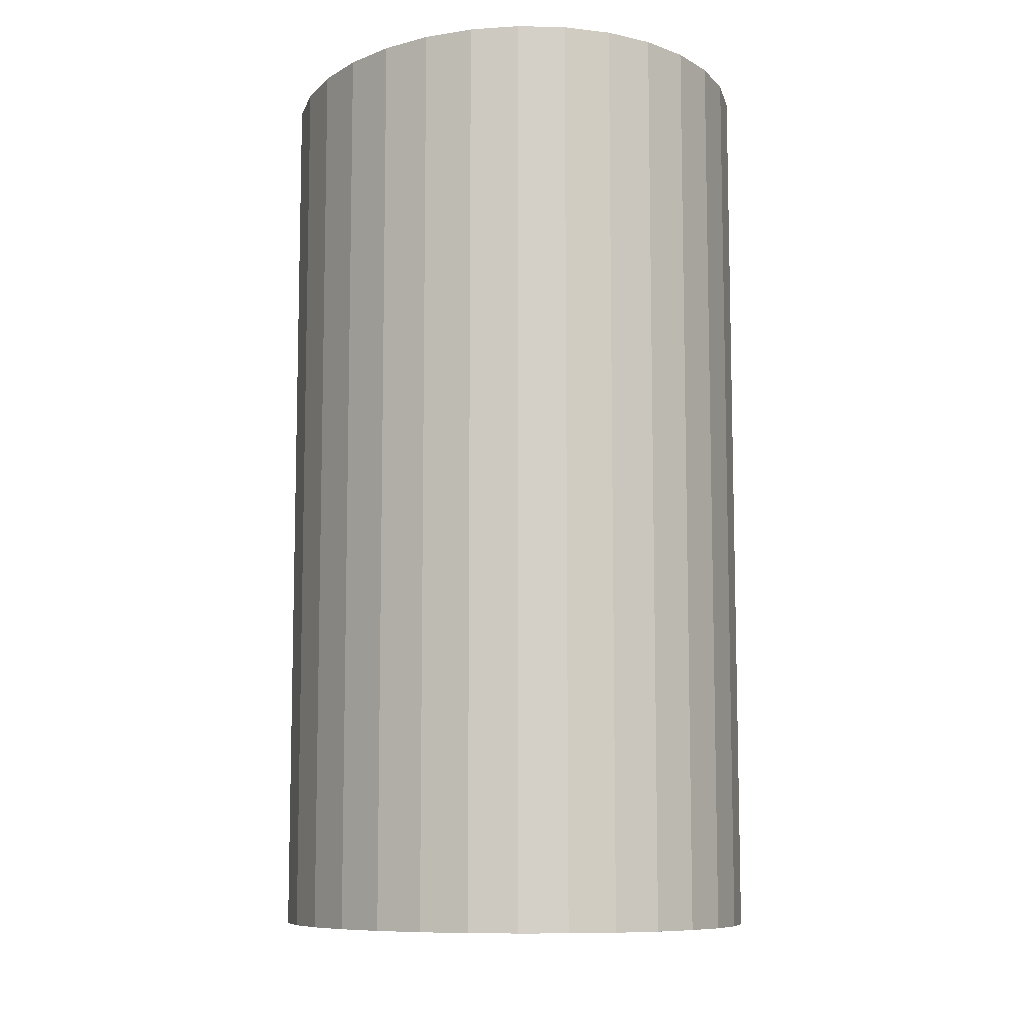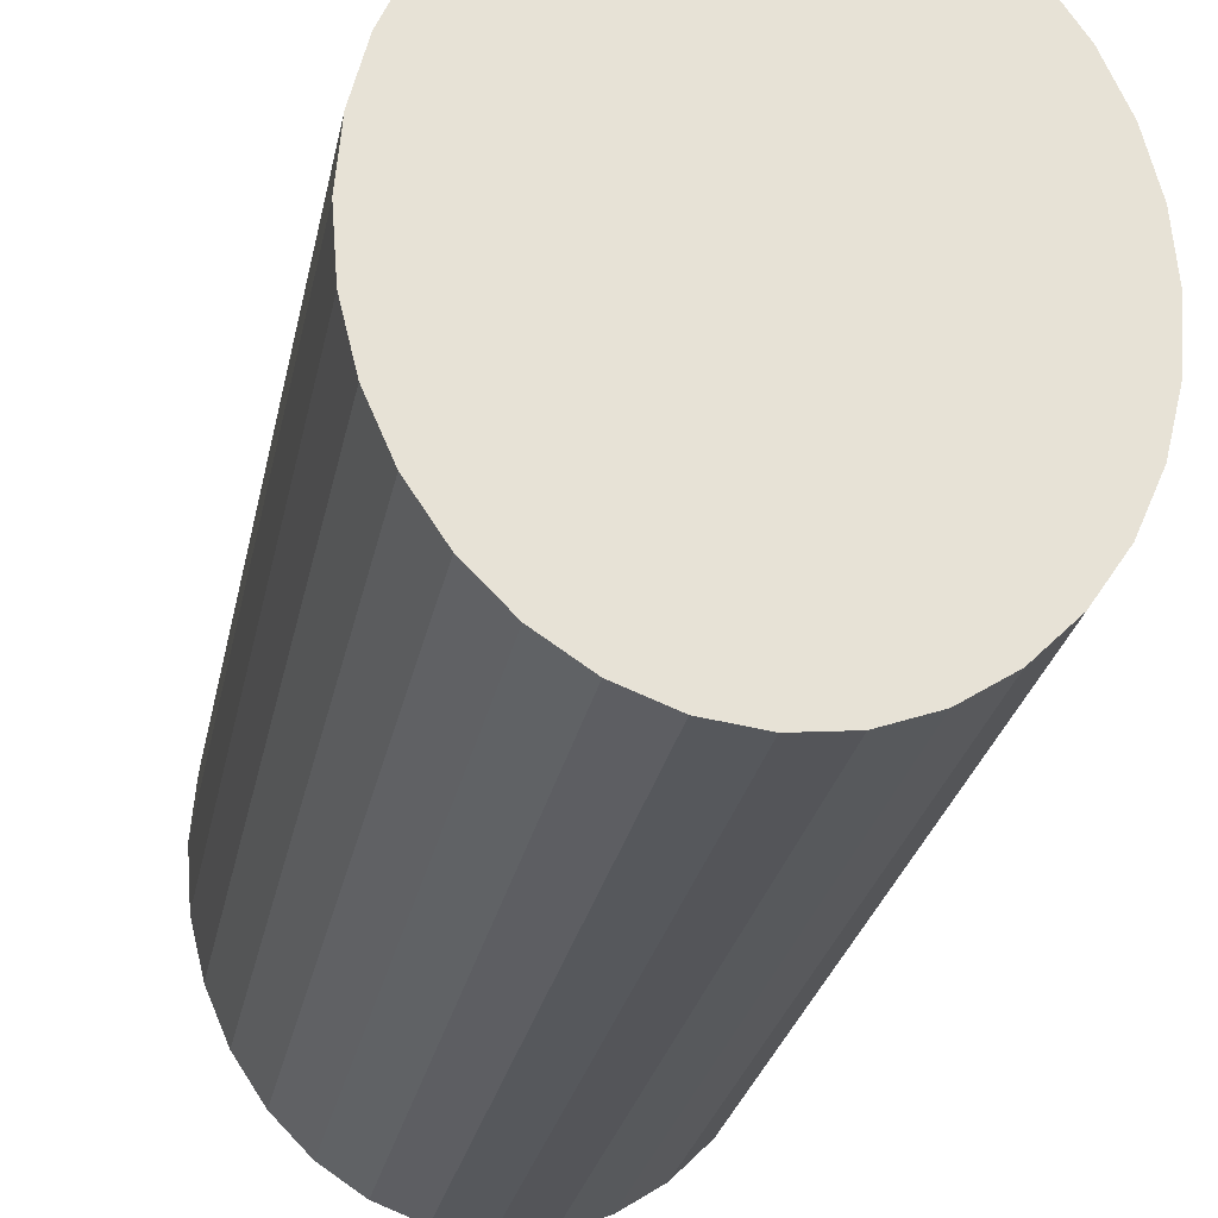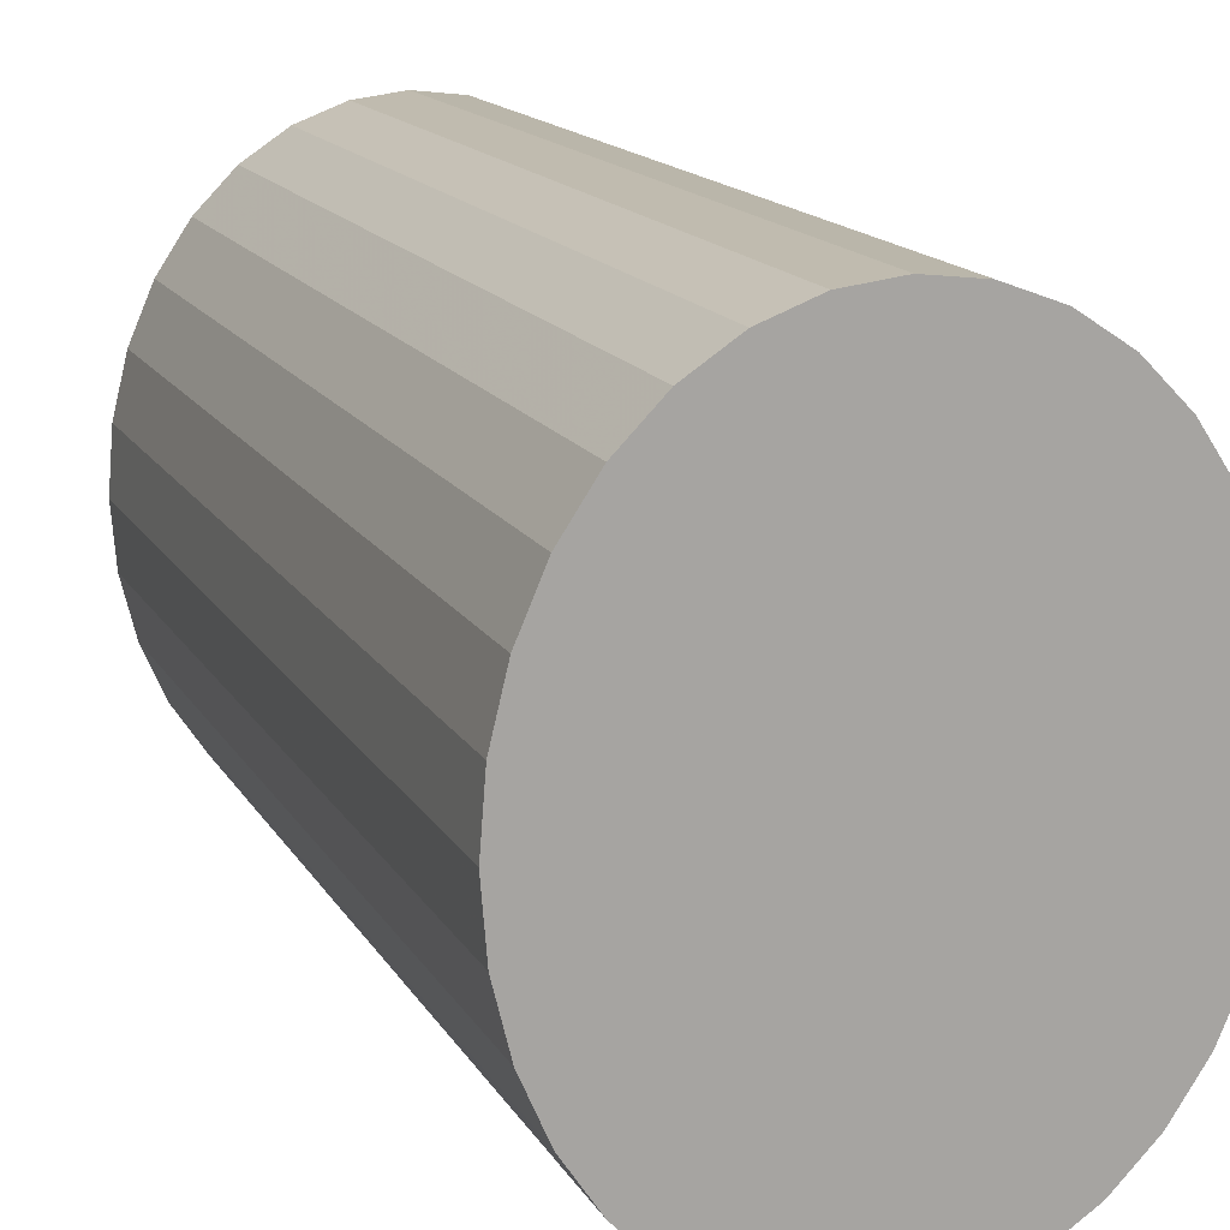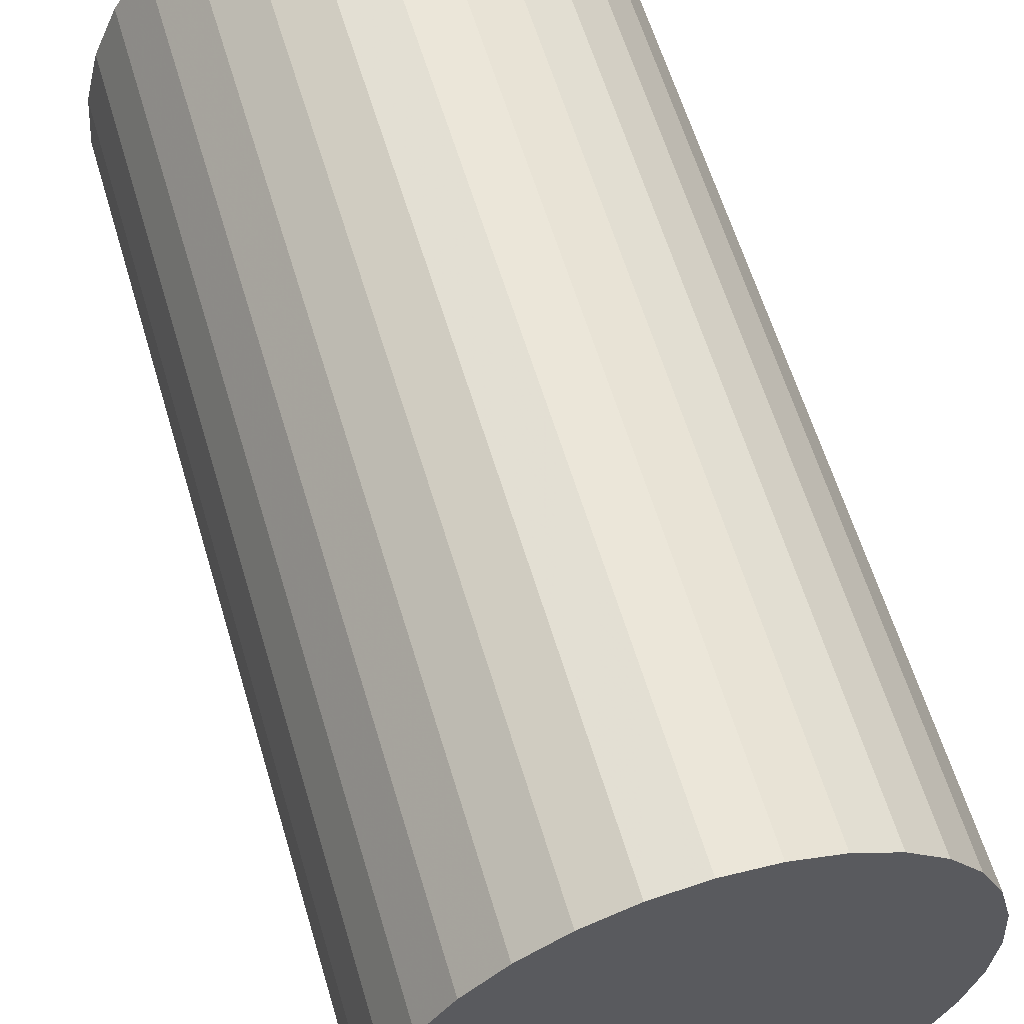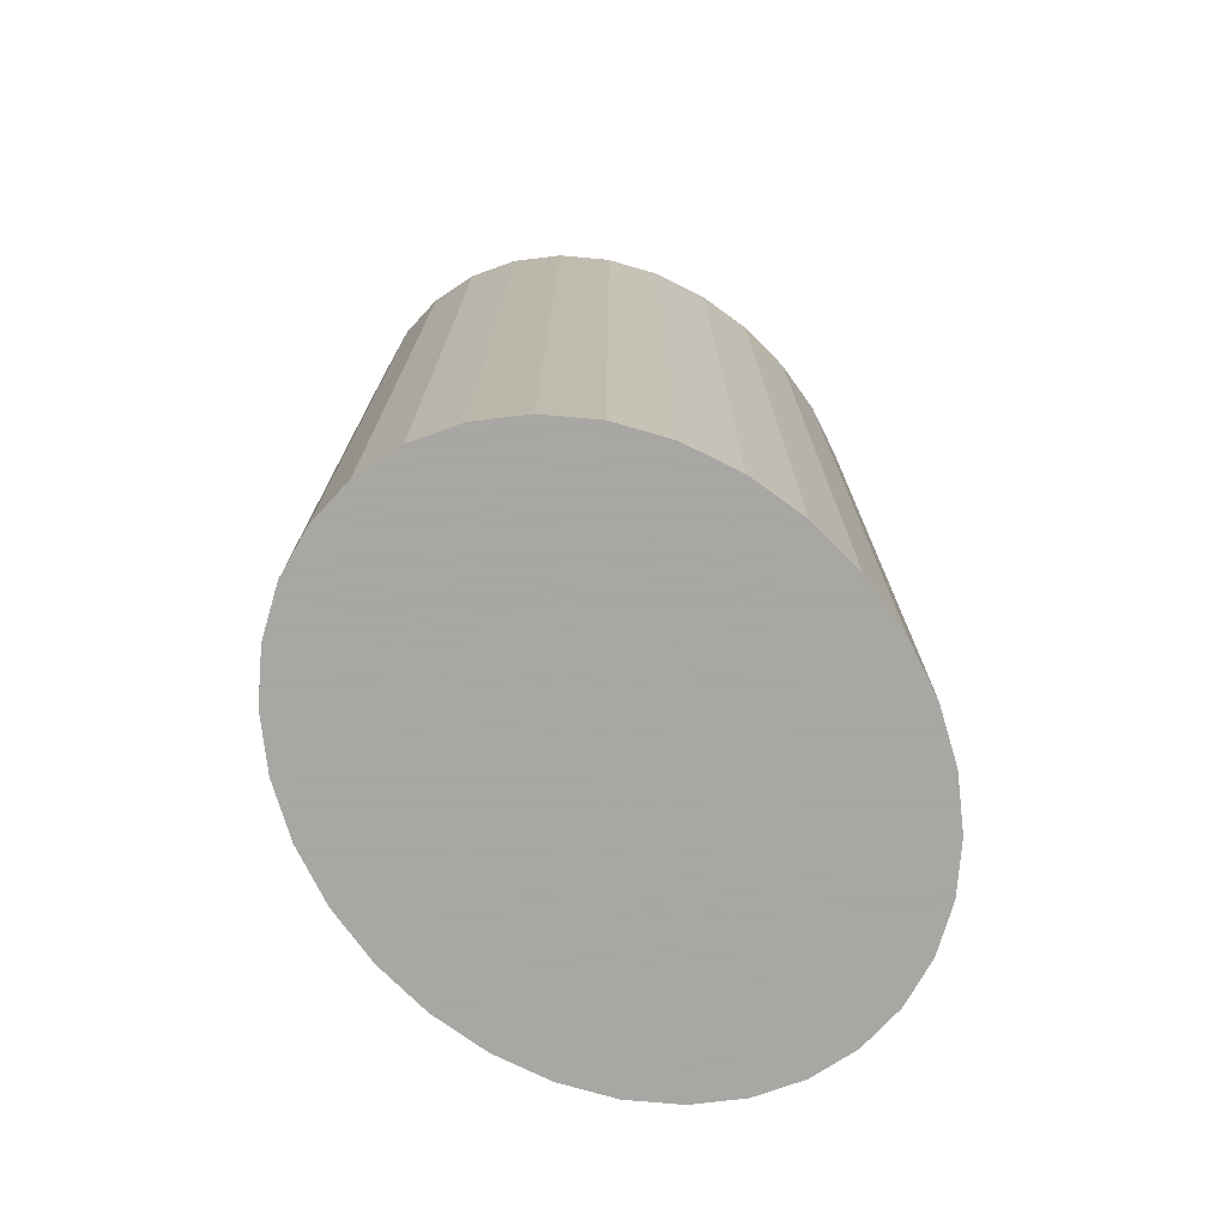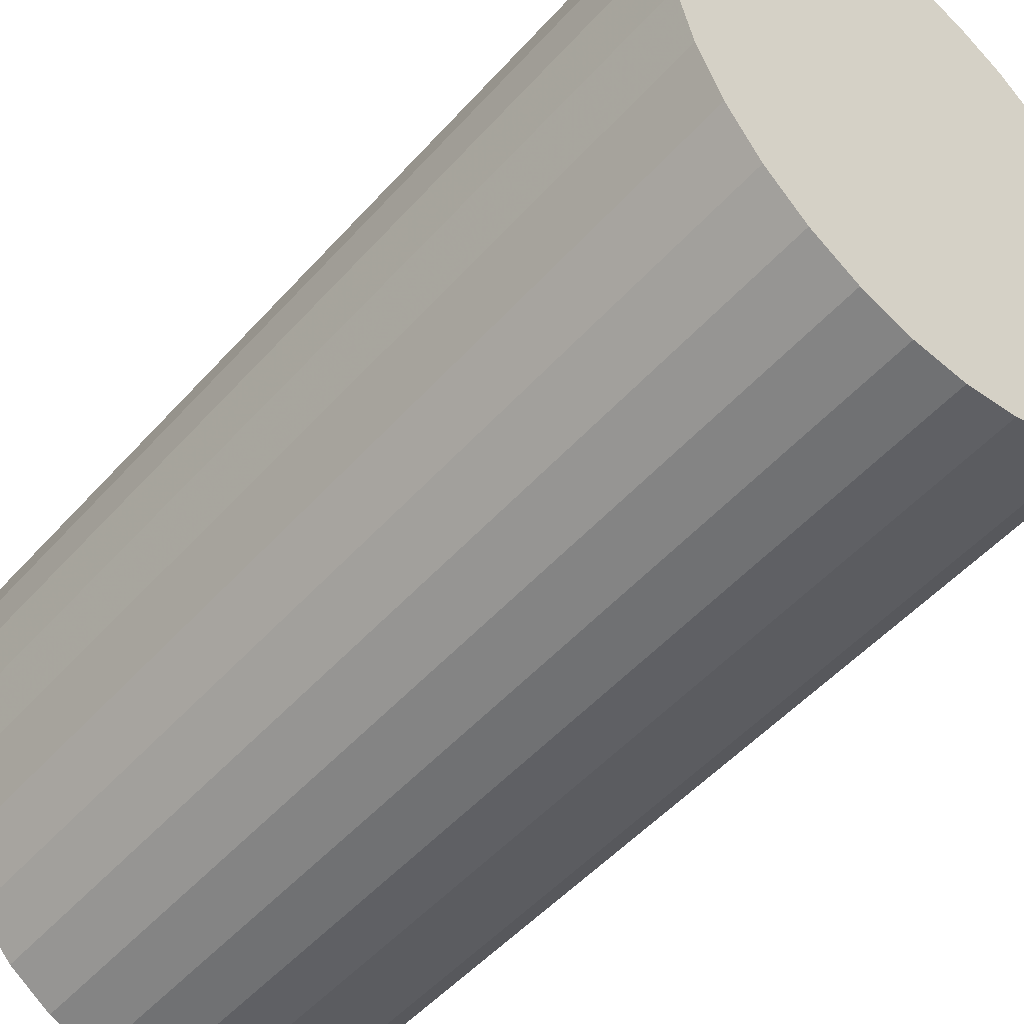
<metadata>
{"format":"obj","ext":"obj","renderer":"f3d","projection":"perspective","resolution":1024,"background":"white","views":[{"elev":-9.2,"azim":169.7,"up":"+Z"},{"elev":-27.2,"azim":168.8,"up":"+Y"},{"elev":15.1,"azim":159.7,"up":"+Y"},{"elev":60.9,"azim":163.4,"up":"+Y"},{"elev":-74.4,"azim":40.2,"up":"+Z"},{"elev":-51.4,"azim":139.7,"up":"+Y"}]}
</metadata>
<code>
o unnamed_object1
v 0.04707 0.0748 -0.1811
v 0.05535 0.06236 -0.1811
v 0.0615 0.04818 -0.1811
v 0.06529 0.03278 -0.1811
v 0.06657 0.01677 -0.1811
v 0.06529 0.000753 -0.1811
v 0.0615 -0.01464 -0.1811
v 0.05535 -0.02883 -0.1811
v 0.04707 -0.04127 -0.1811
v 0.03698 -0.05148 -0.1811
v 0.02548 -0.05906 -0.1811
v 0.01299 -0.06373 -0.1811
v -0 -0.06531 -0.1811
v -0.01299 -0.06373 -0.1811
v -0.02548 -0.05906 -0.1811
v -0.03698 -0.05148 -0.1811
v -0.04707 -0.04127 -0.1811
v -0.05535 -0.02883 -0.1811
v -0.0615 -0.01464 -0.1811
v -0.06529 0.000753 -0.1811
v -0.06657 0.01677 -0.1811
v -0.06529 0.03278 -0.1811
v -0.0615 0.04818 -0.1811
v -0.05535 0.06237 -0.1811
v -0.04707 0.0748 -0.1811
v -0.03698 0.08501 -0.1811
v -0.02548 0.09259 -0.1811
v -0.01299 0.09727 -0.1811
v 0 0.09884 -0.1811
v 0.01299 0.09727 -0.1811
v 0.02548 0.09259 -0.1811
v 0.03698 0.08501 -0.1811
v 0.04707 0.0748 0.06639
v 0.05535 0.06236 0.06639
v 0.0615 0.04818 0.06639
v 0.06529 0.03278 0.06639
v 0.06657 0.01676 0.06639
v 0.06529 0.000753 0.06639
v 0.0615 -0.01464 0.06639
v 0.05535 -0.02883 0.06639
v 0.04707 -0.04127 0.06639
v 0.03698 -0.05148 0.06639
v 0.02548 -0.05906 0.06639
v 0.01299 -0.06373 0.06639
v 0 -0.06531 0.06639
v -0.01299 -0.06373 0.06639
v -0.02548 -0.05906 0.06639
v -0.03698 -0.05148 0.06639
v -0.04707 -0.04127 0.06639
v -0.05535 -0.02883 0.06639
v -0.0615 -0.01464 0.06639
v -0.06529 0.000753 0.06639
v -0.06657 0.01676 0.06639
v -0.06529 0.03278 0.06639
v -0.0615 0.04818 0.06639
v -0.05535 0.06236 0.06639
v -0.04707 0.0748 0.06639
v -0.03698 0.08501 0.06639
v -0.02548 0.09259 0.06639
v -0.01299 0.09727 0.06639
v -0 0.09884 0.06639
v 0.01299 0.09727 0.06639
v 0.02548 0.0926 0.06639
v 0.03698 0.08501 0.06639
v 0 0.01677 -0.1811
v 0 0.01677 0.06639
g unnamed_object1
f 65 1 2
f 66 34 33
f 65 2 3
f 66 35 34
f 65 3 4
f 66 36 35
f 65 4 5
f 66 37 36
f 65 5 6
f 66 38 37
f 65 6 7
f 66 39 38
f 65 7 8
f 66 40 39
f 65 8 9
f 66 41 40
f 65 9 10
f 66 42 41
f 65 10 11
f 66 43 42
f 65 11 12
f 66 44 43
f 65 12 13
f 66 45 44
f 65 13 14
f 66 46 45
f 65 14 15
f 66 47 46
f 65 15 16
f 66 48 47
f 65 16 17
f 66 49 48
f 65 17 18
f 66 50 49
f 65 18 19
f 66 51 50
f 65 19 20
f 66 52 51
f 65 20 21
f 66 53 52
f 65 21 22
f 66 54 53
f 65 22 23
f 66 55 54
f 65 23 24
f 66 56 55
f 65 24 25
f 66 57 56
f 65 25 26
f 66 58 57
f 65 26 27
f 66 59 58
f 65 27 28
f 66 60 59
f 65 28 29
f 66 61 60
f 65 29 30
f 66 62 61
f 65 30 31
f 66 63 62
f 65 31 32
f 66 64 63
f 32 1 65
f 66 33 64
f 2 1 33
f 33 34 2
f 3 2 34
f 34 35 3
f 4 3 35
f 35 36 4
f 5 4 36
f 36 37 5
f 6 5 37
f 37 38 6
f 7 6 38
f 38 39 7
f 8 7 39
f 39 40 8
f 9 8 40
f 40 41 9
f 10 9 41
f 41 42 10
f 11 10 42
f 42 43 11
f 12 11 43
f 43 44 12
f 13 12 44
f 44 45 13
f 14 13 45
f 45 46 14
f 15 14 46
f 46 47 15
f 16 15 47
f 47 48 16
f 17 16 48
f 48 49 17
f 18 17 49
f 49 50 18
f 19 18 50
f 50 51 19
f 20 19 51
f 51 52 20
f 21 20 52
f 52 53 21
f 22 21 53
f 53 54 22
f 23 22 54
f 54 55 23
f 24 23 55
f 55 56 24
f 25 24 56
f 56 57 25
f 26 25 57
f 57 58 26
f 27 26 58
f 58 59 27
f 28 27 59
f 59 60 28
f 29 28 60
f 60 61 29
f 30 29 61
f 61 62 30
f 31 30 62
f 62 63 31
f 32 31 63
f 63 64 32
f 64 33 1
f 1 32 64

</code>
